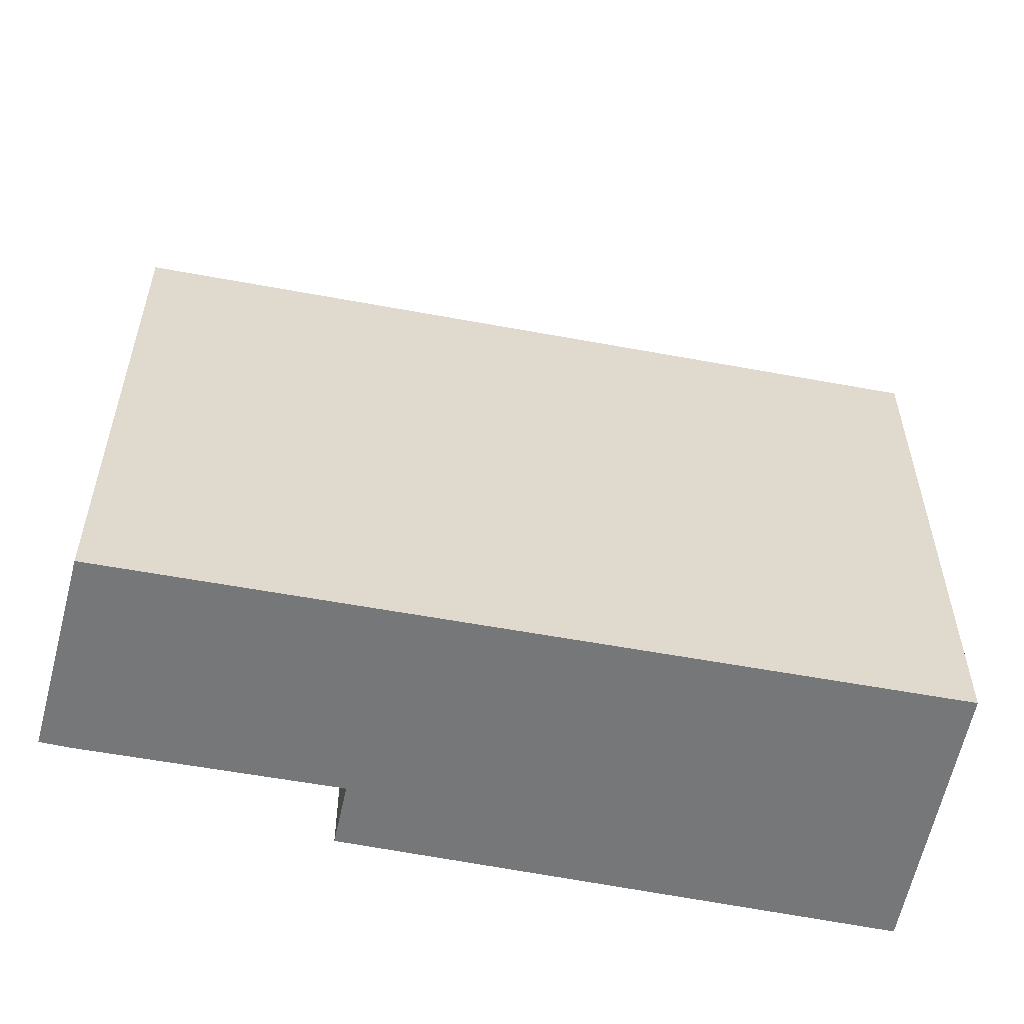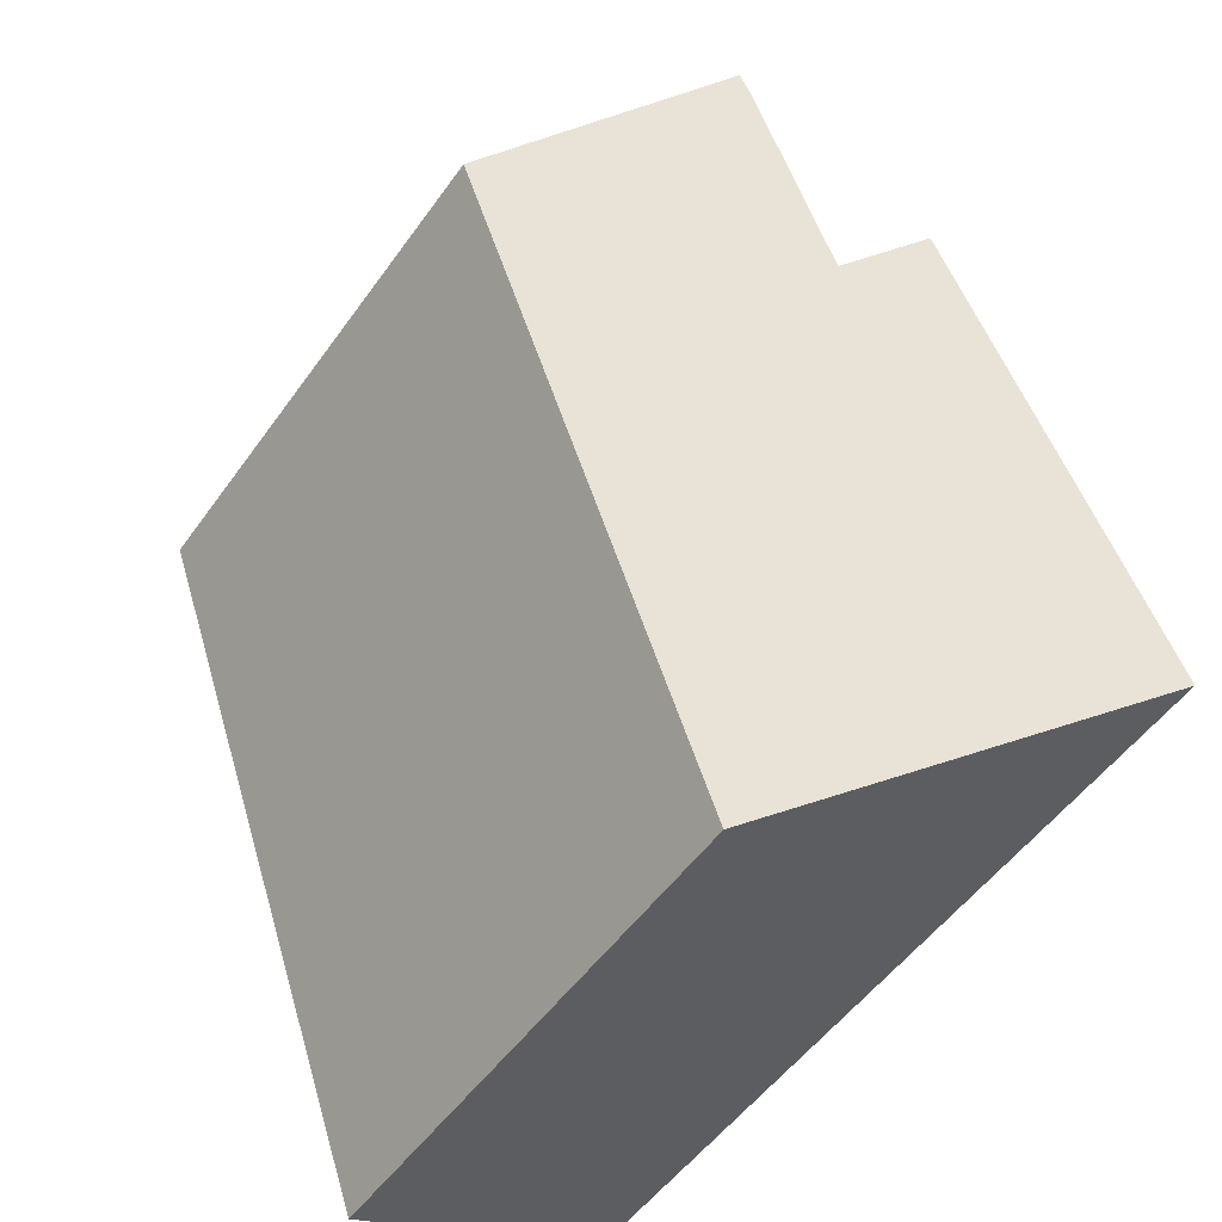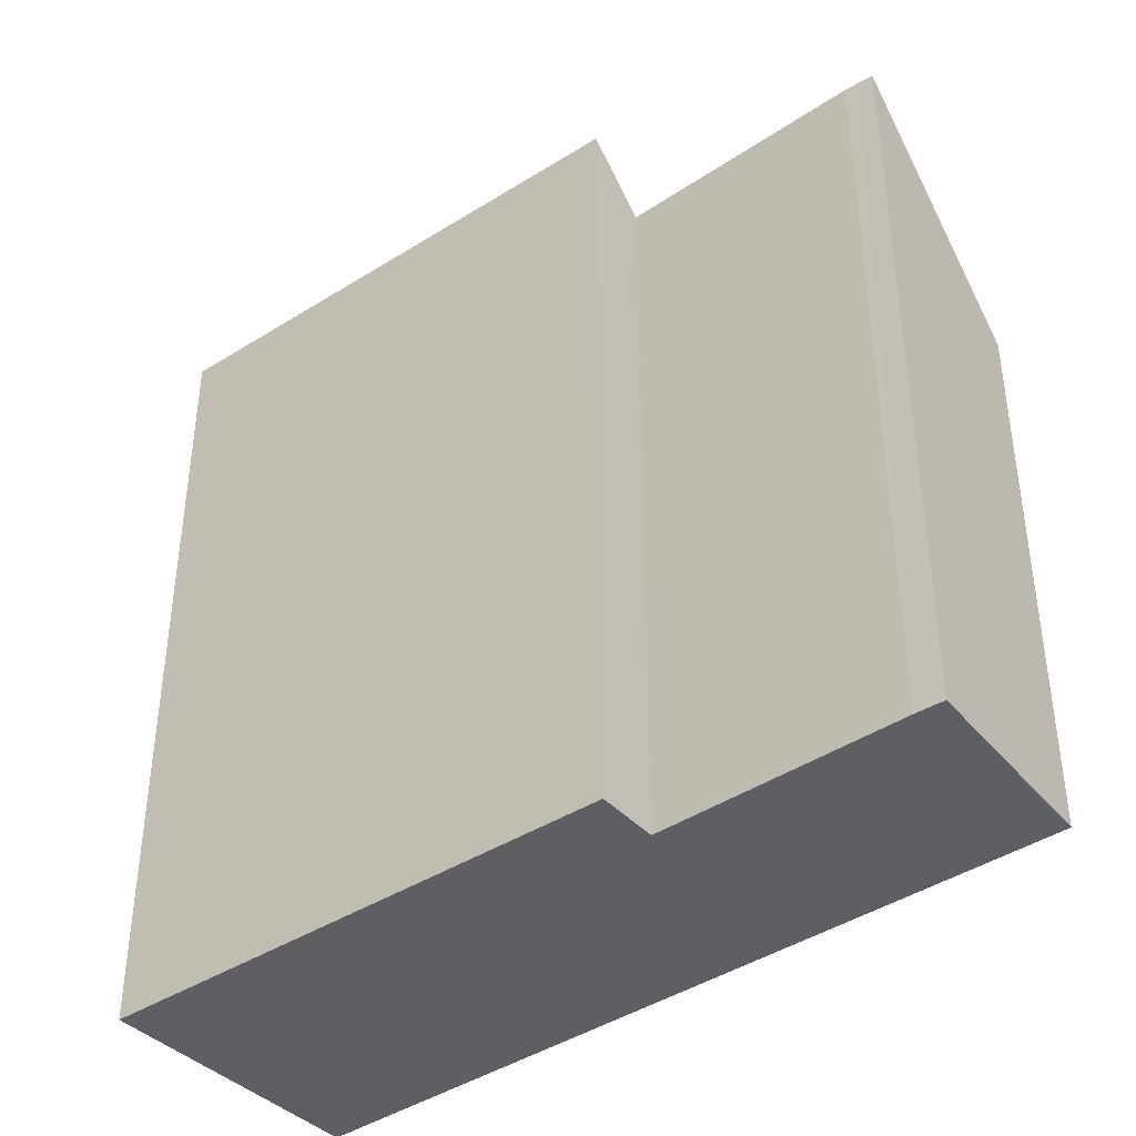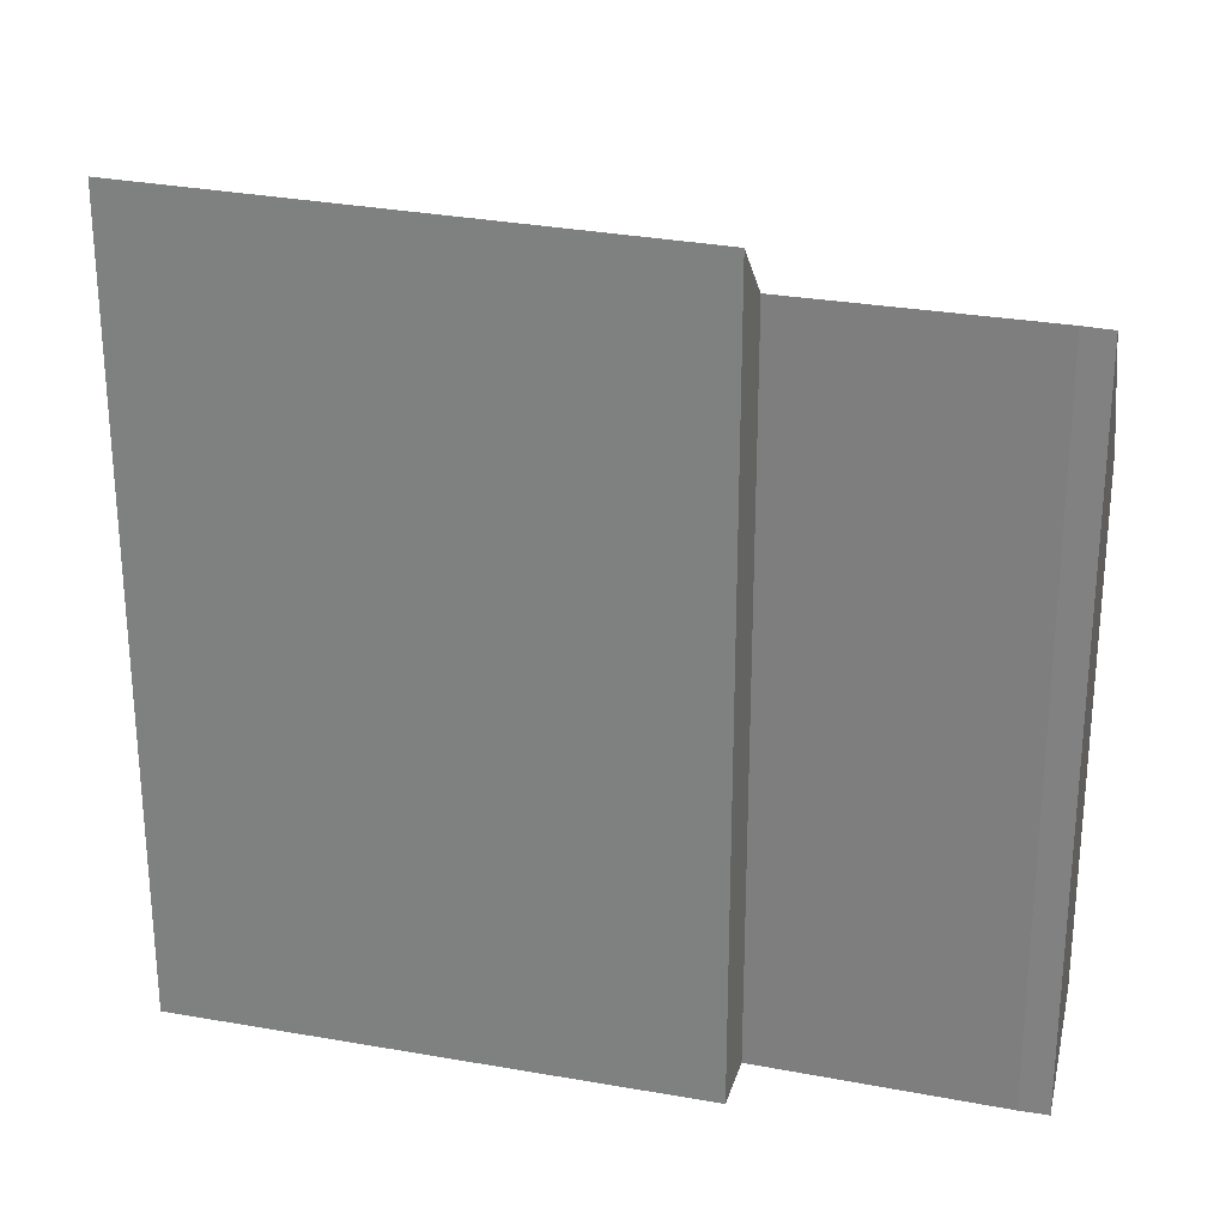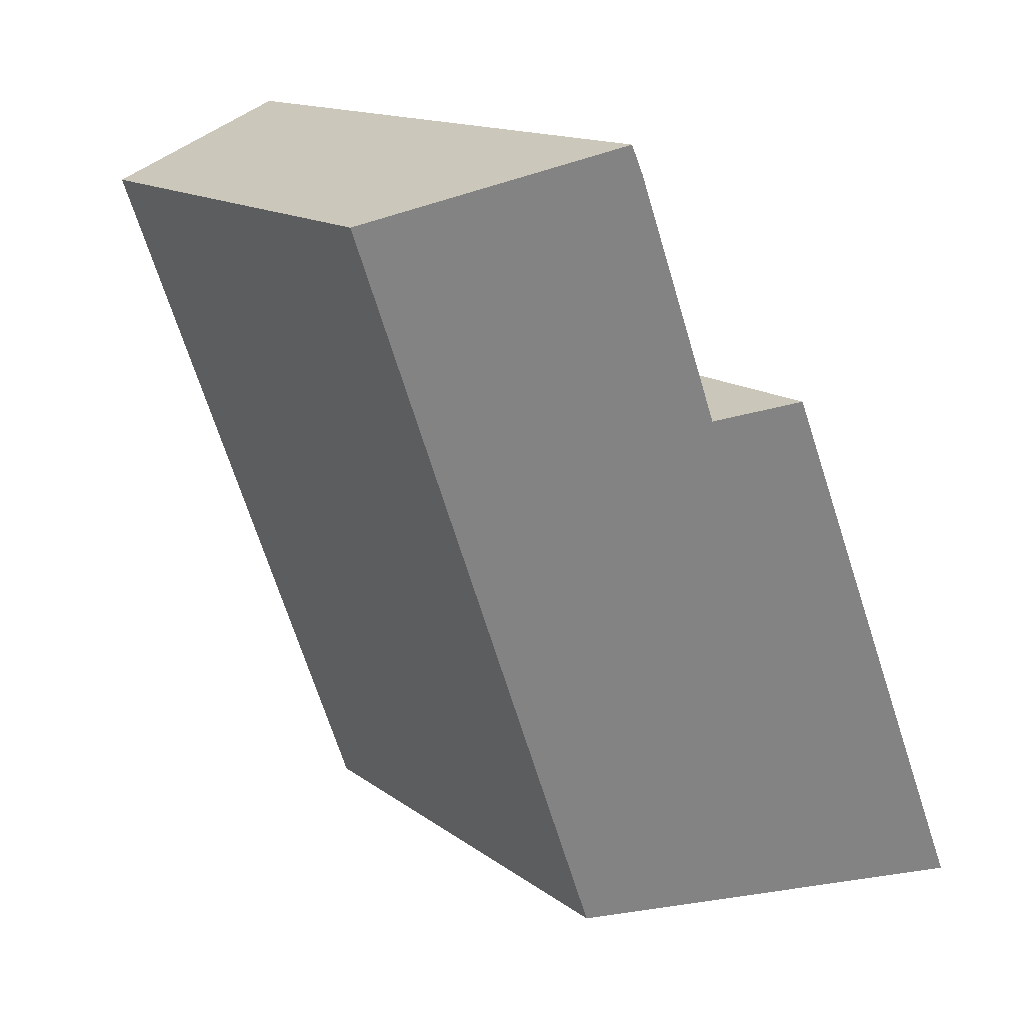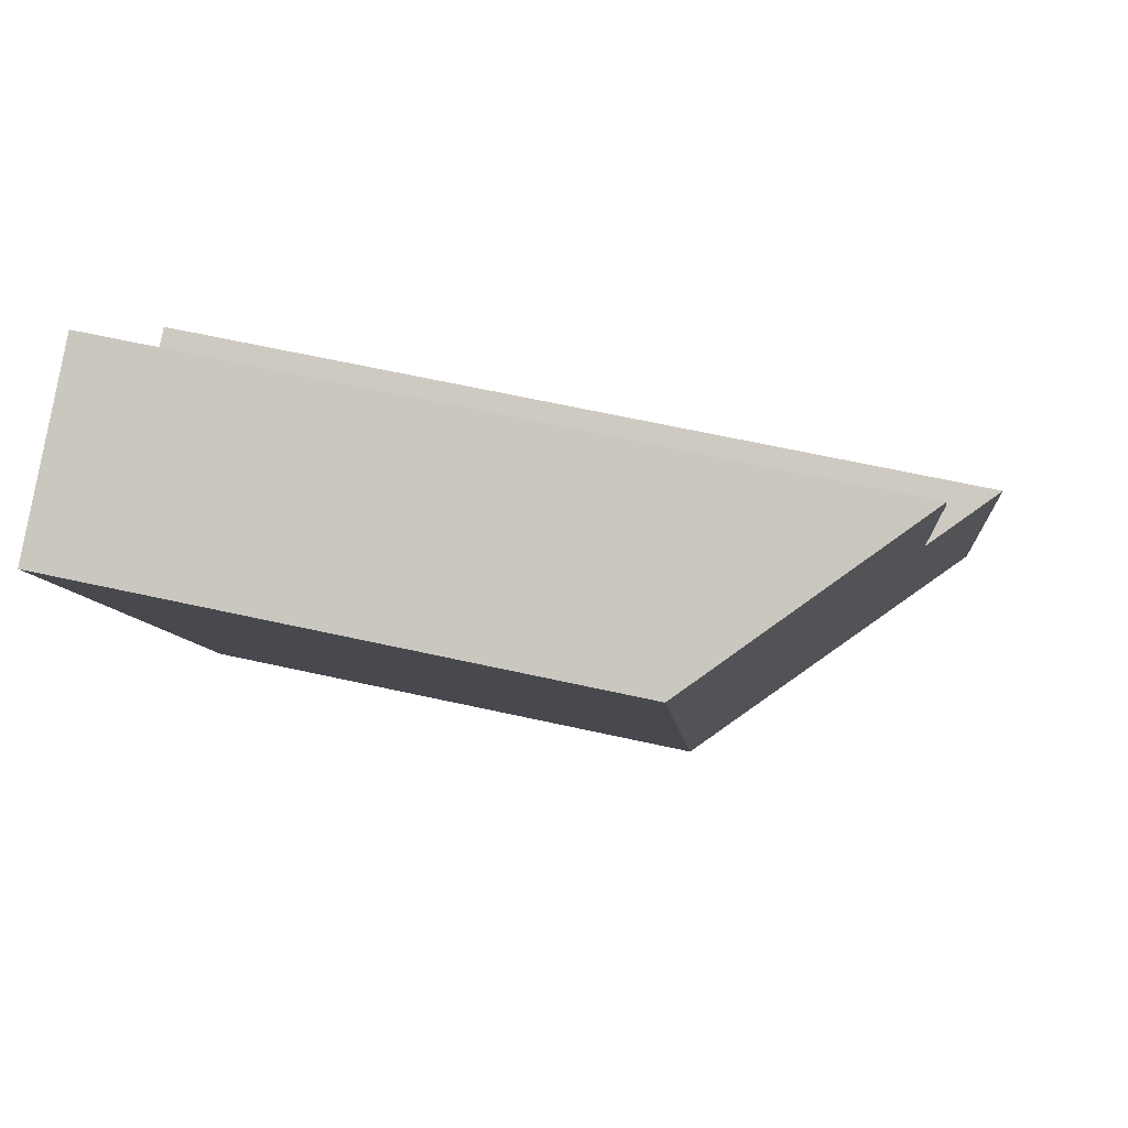
<metadata>
{"format":"obj","ext":"obj","renderer":"f3d","projection":"perspective","resolution":1024,"background":"white","views":[{"elev":-57.0,"azim":98.8,"up":"+Y"},{"elev":-52.1,"azim":145.5,"up":"+Z"},{"elev":-40.7,"azim":-30.9,"up":"+Y"},{"elev":26.8,"azim":-53.8,"up":"+Y"},{"elev":13.7,"azim":148.1,"up":"+Z"},{"elev":63.6,"azim":102.7,"up":"+Z"}]}
</metadata>
<code>
v  1.859 7.705 4.872
v  2.435 7.13 4.652
v  0 7.8 4.776e-16
v  5.158 5.291 6.405
v  2.536 5.291 -0.889
v  3.252 7.132 6.932
v  3.307 7.126 7.066
v  3.359 7.121 7.194
v  3.359 -4.405e-16 7.194
v  5.158 -3.922e-16 6.405
v  2.536 5.444e-17 -0.889
v  0 0 0
v  1.859 -2.983e-16 4.872
v  3.252 -4.245e-16 6.932
v  2.435 -2.849e-16 4.652
v  3.307 -4.327e-16 7.066
g defaultobject
f 1 2 3
f 3 4 5
f 4 3 2
f 4 2 6
f 4 6 7
f 4 7 8
f 9 4 8
f 4 9 10
f 10 5 4
f 5 10 11
f 5 12 3
f 12 5 11
f 12 1 3
f 1 12 13
f 2 14 6
f 14 2 15
f 14 7 6
f 7 14 8
f 8 14 9
f 9 14 16
f 13 2 1
f 2 13 15
f 9 11 10
f 11 9 15
f 11 15 12
f 15 9 16
f 15 16 14
f 12 15 13

</code>
